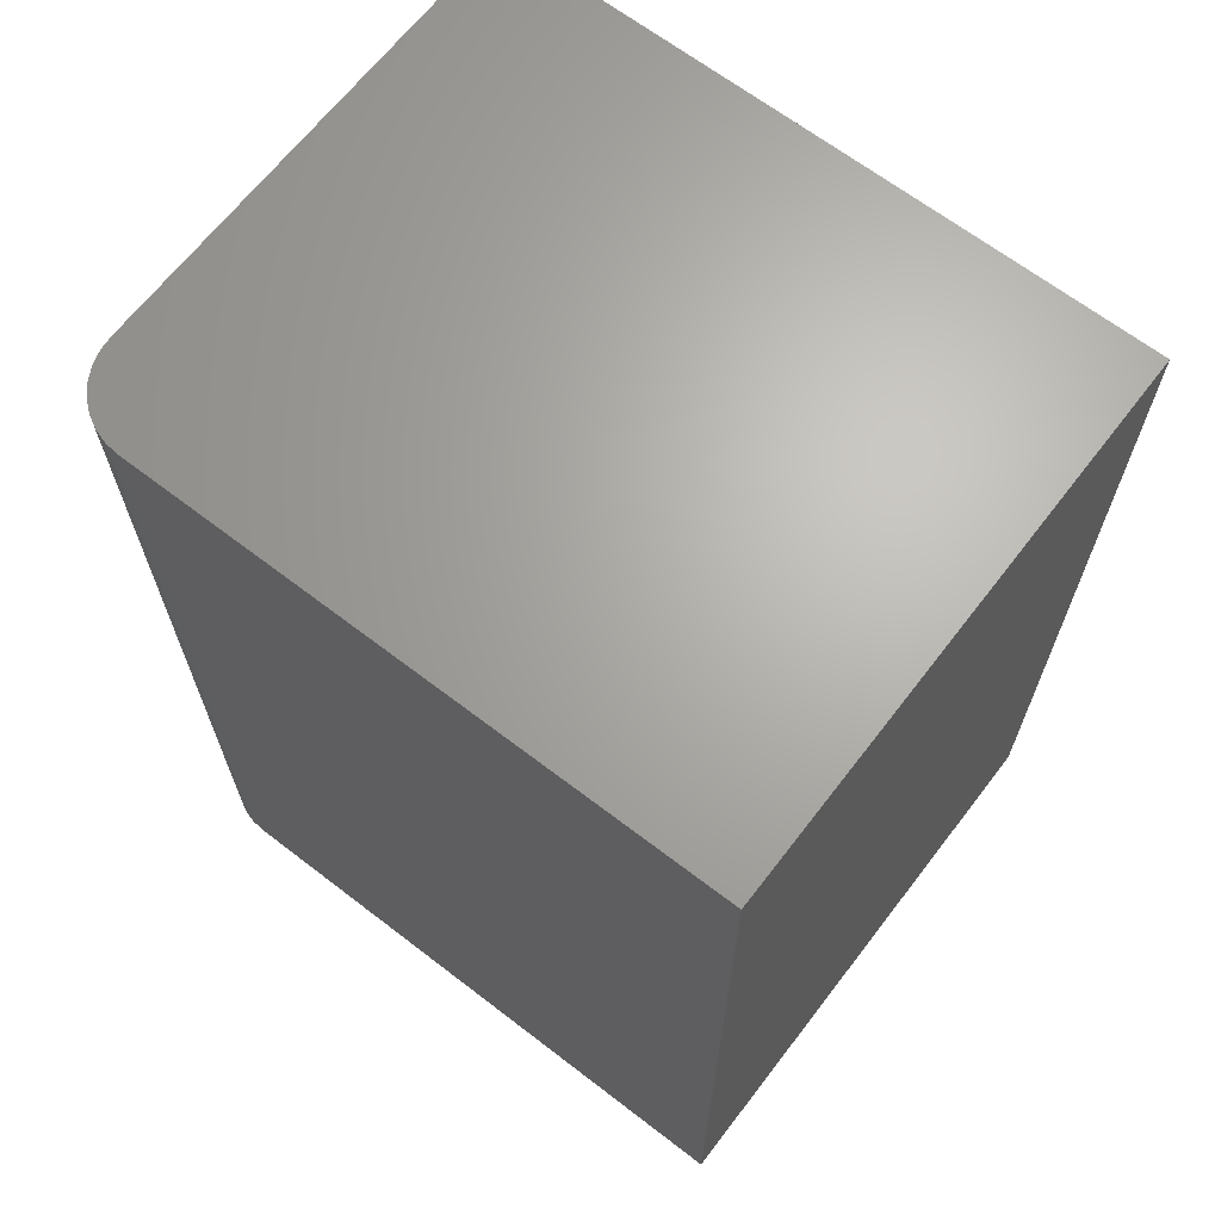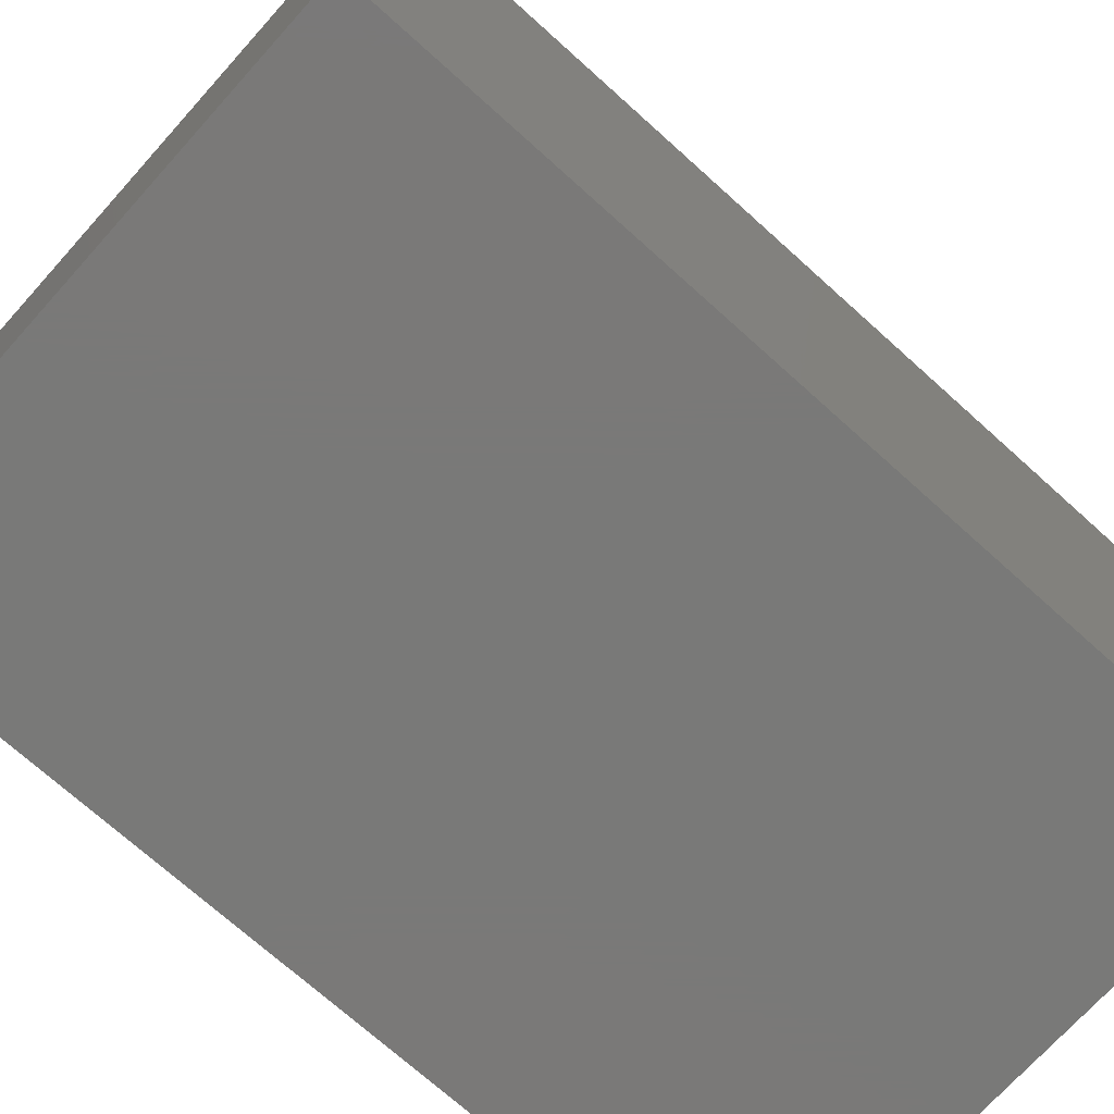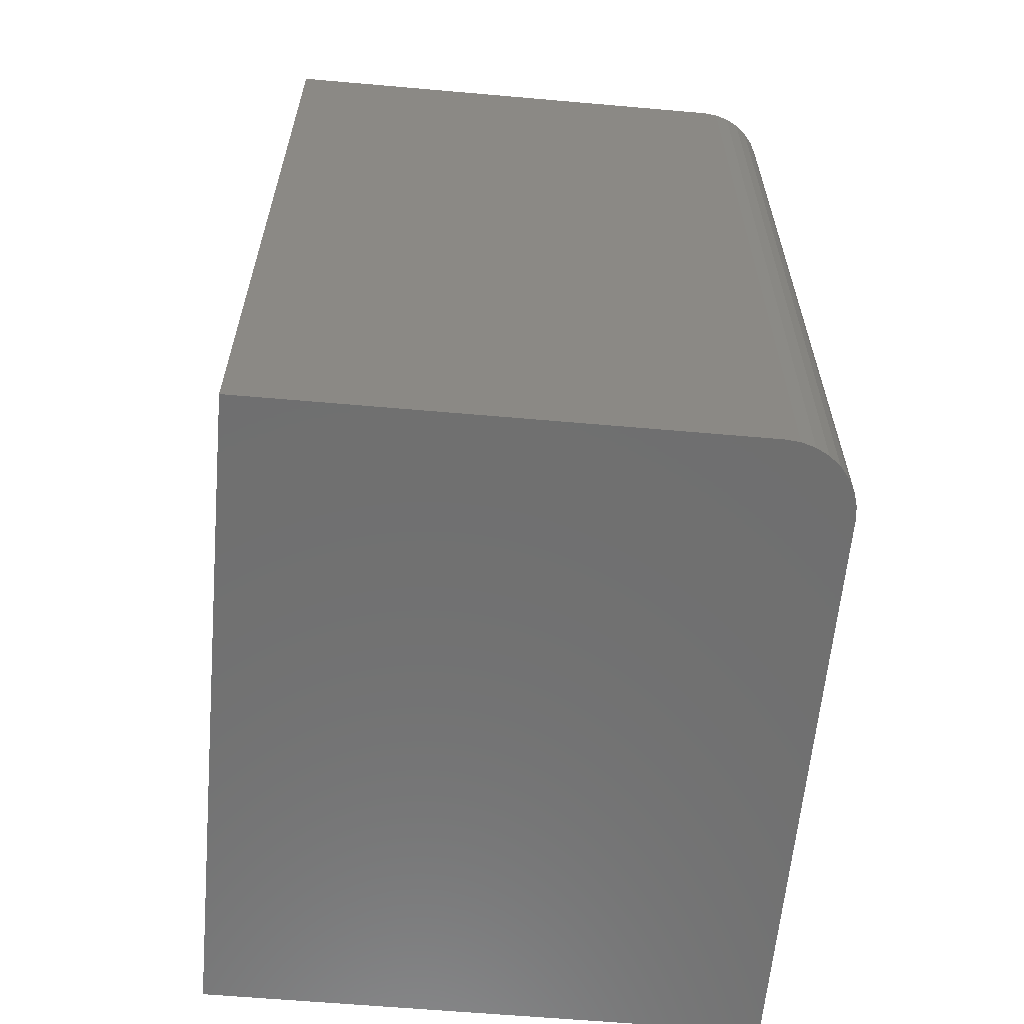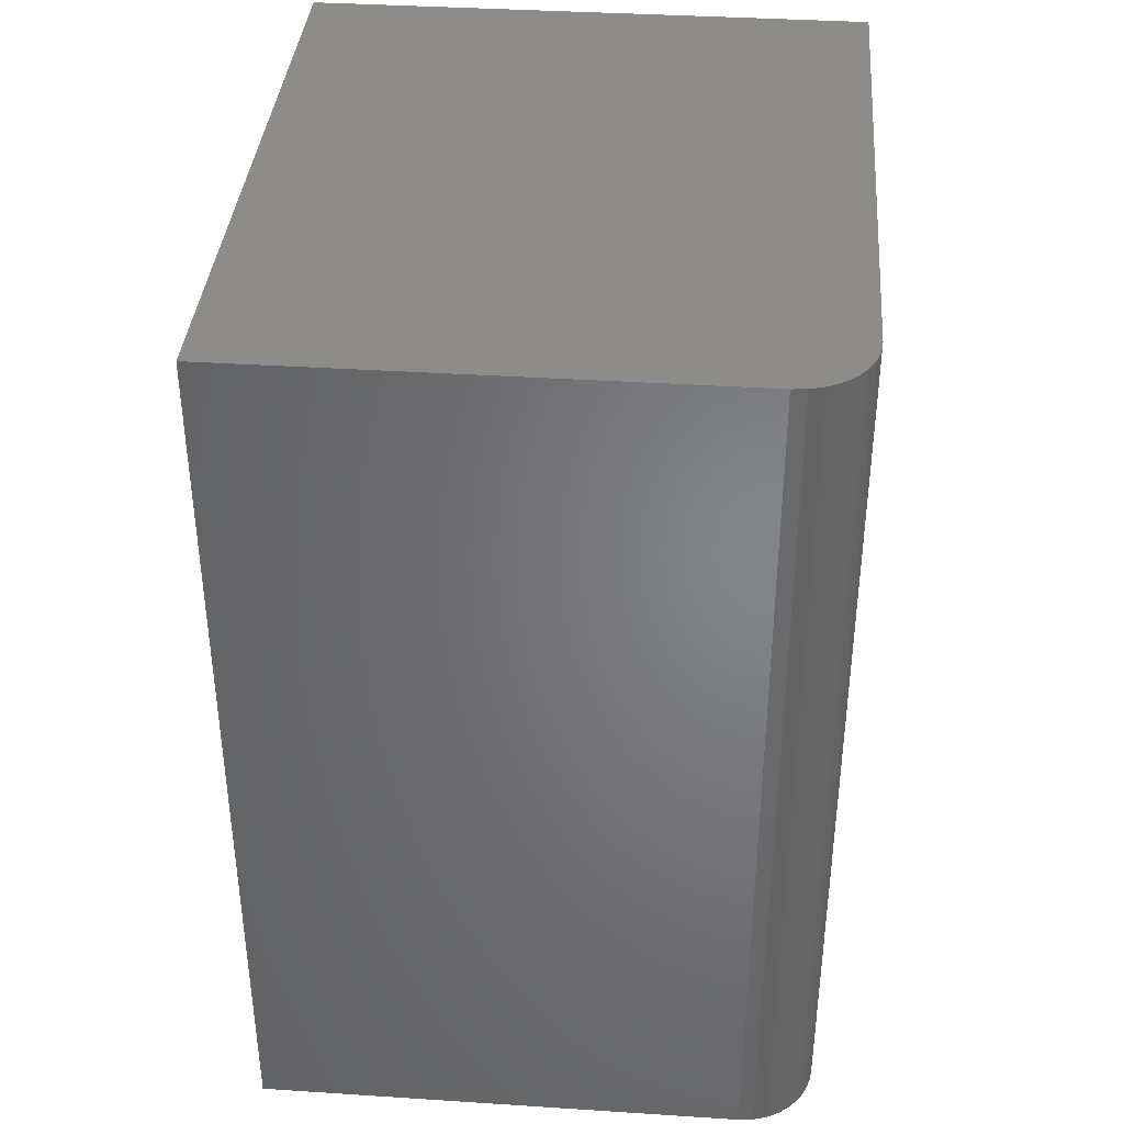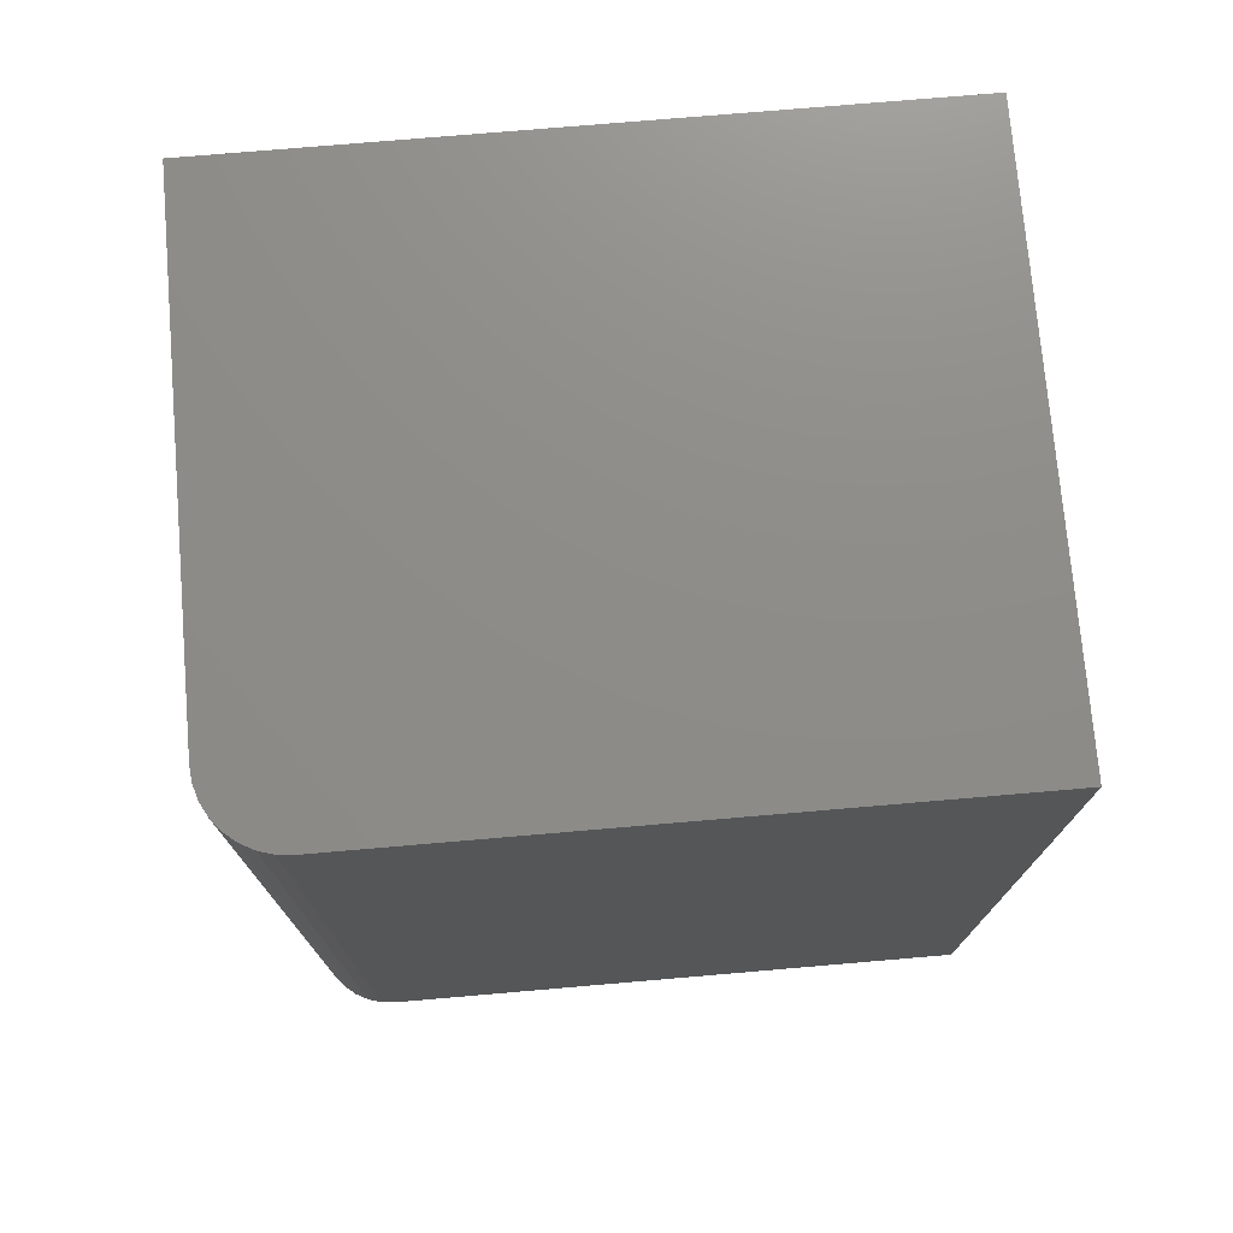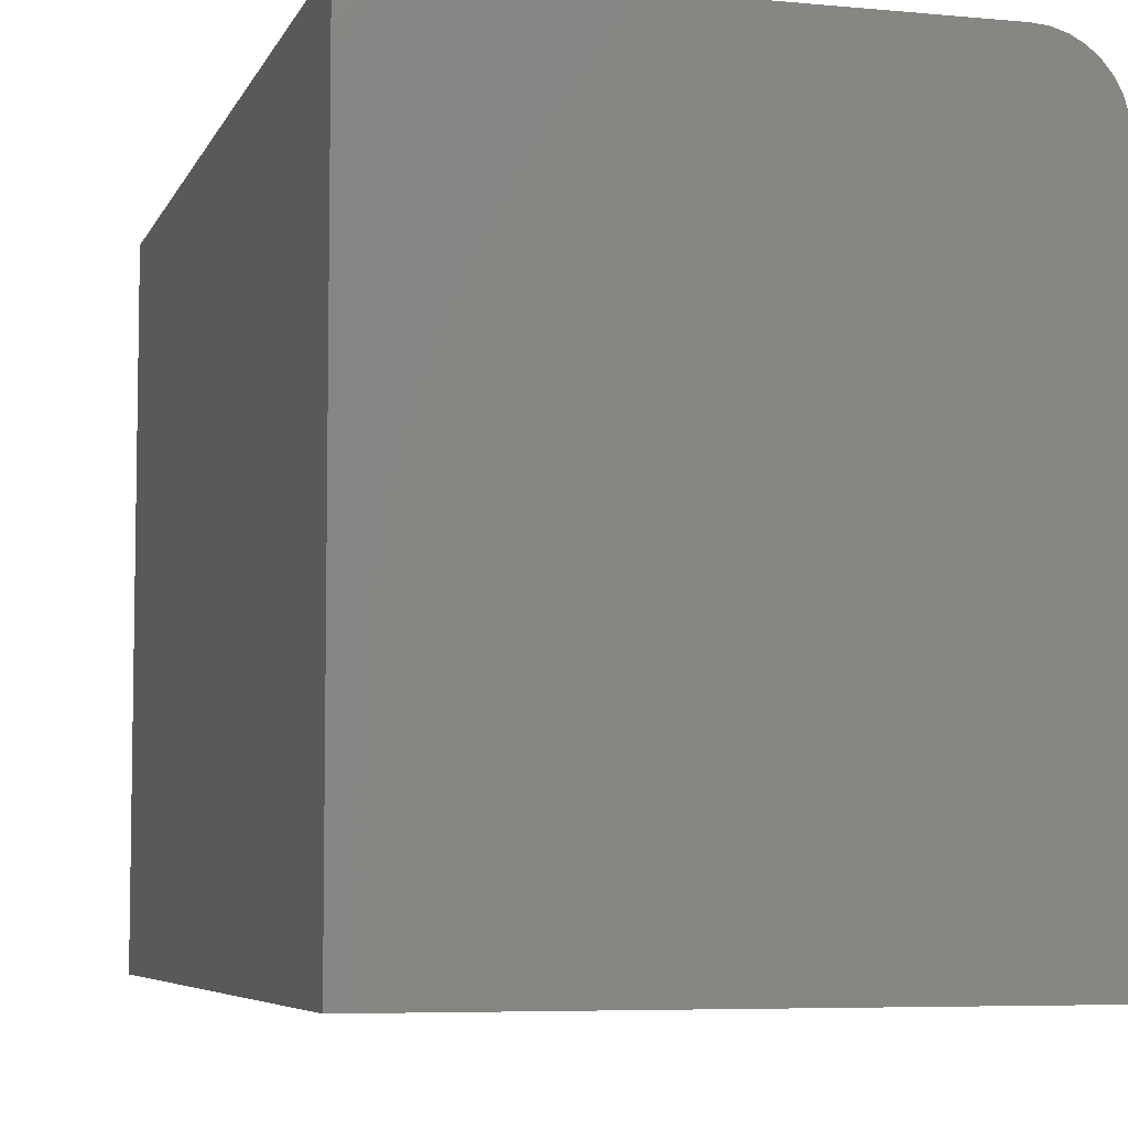
<metadata>
{"format":"stl","ext":"stl","renderer":"f3d","projection":"perspective","resolution":1024,"background":"white","views":[{"elev":66.4,"azim":127.6,"up":"+Y"},{"elev":-72.2,"azim":48.0,"up":"+Z"},{"elev":-61.4,"azim":-5.1,"up":"+Y"},{"elev":38.0,"azim":4.7,"up":"+Y"},{"elev":74.7,"azim":85.1,"up":"+Y"},{"elev":-6.1,"azim":-15.8,"up":"+Z"}]}
</metadata>
<code>
# stl→obj: 24 verts, 44 faces
v -0.4688 0 0.5625
v -0.05757 0 0.5625
v -0.4688 0.75 0.5625
v -0.05757 0.75 0.5625
v -0.04537 0.75 0.5613
v -0.03365 0.75 0.5577
v -0.02284 0.75 0.552
v -0.01337 0.75 0.5442
v -0.005599 0.75 0.5347
v 0.0001767 0.75 0.5239
v 0.003733 0.75 0.5122
v 0.004934 0.75 0.5
v 0.004934 0.75 0
v -0.4688 0.75 0
v 0.004934 0 0.5
v 0.004934 0 0
v -0.4688 0 0
v 0.003733 0 0.5122
v 0.0001767 0 0.5239
v -0.005599 0 0.5347
v -0.01337 0 0.5442
v -0.02284 0 0.552
v -0.03365 0 0.5577
v -0.04537 0 0.5613
f 1 2 3
f 3 2 4
f 3 4 5
f 3 5 6
f 3 6 7
f 3 7 8
f 3 8 9
f 3 9 10
f 3 10 11
f 3 11 12
f 3 12 13
f 3 13 14
f 15 16 12
f 12 16 13
f 1 17 16
f 1 16 15
f 1 15 18
f 1 18 19
f 1 19 20
f 1 20 21
f 1 21 22
f 1 22 23
f 1 23 24
f 1 24 2
f 15 12 18
f 18 12 11
f 18 11 19
f 19 11 10
f 19 10 20
f 20 10 9
f 20 9 21
f 21 9 8
f 21 8 22
f 22 8 7
f 22 7 23
f 23 7 6
f 23 6 24
f 24 6 5
f 24 5 2
f 2 5 4
f 17 14 16
f 16 14 13
f 3 14 1
f 1 14 17

</code>
